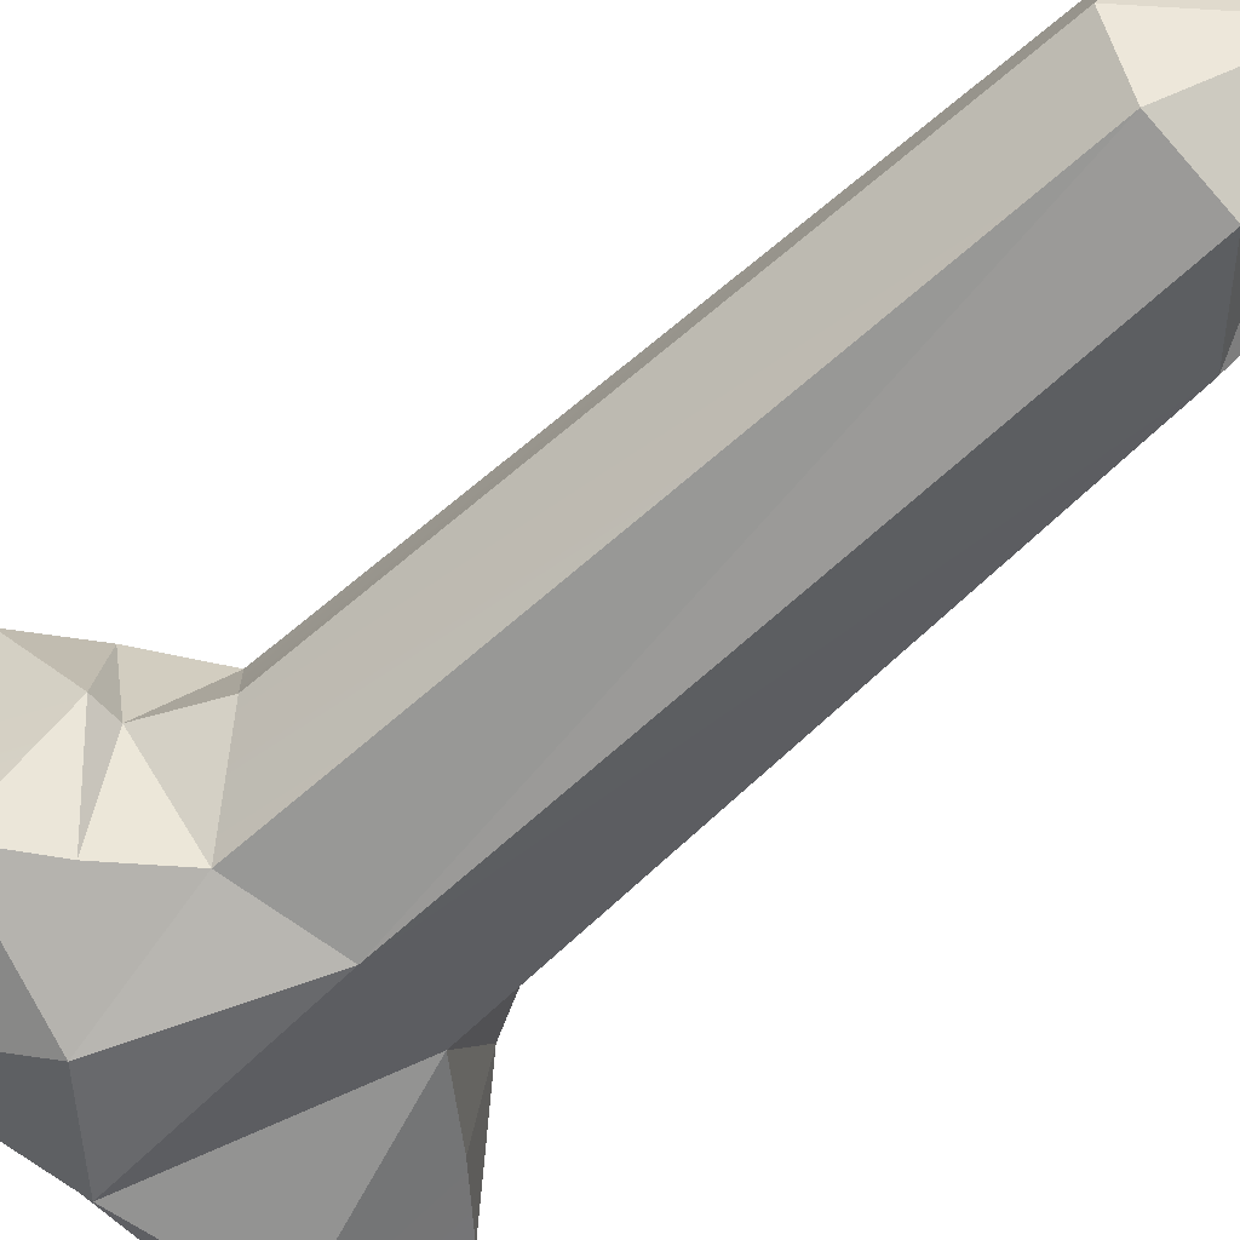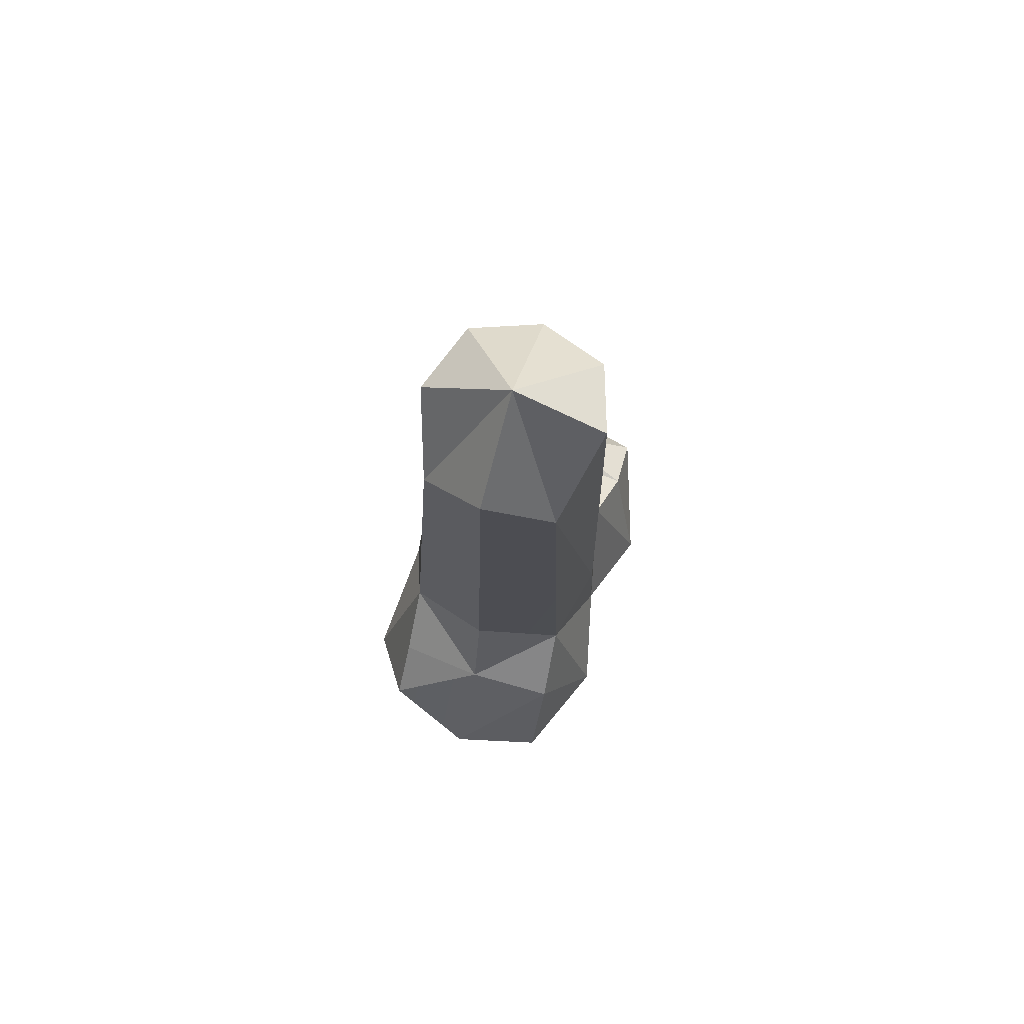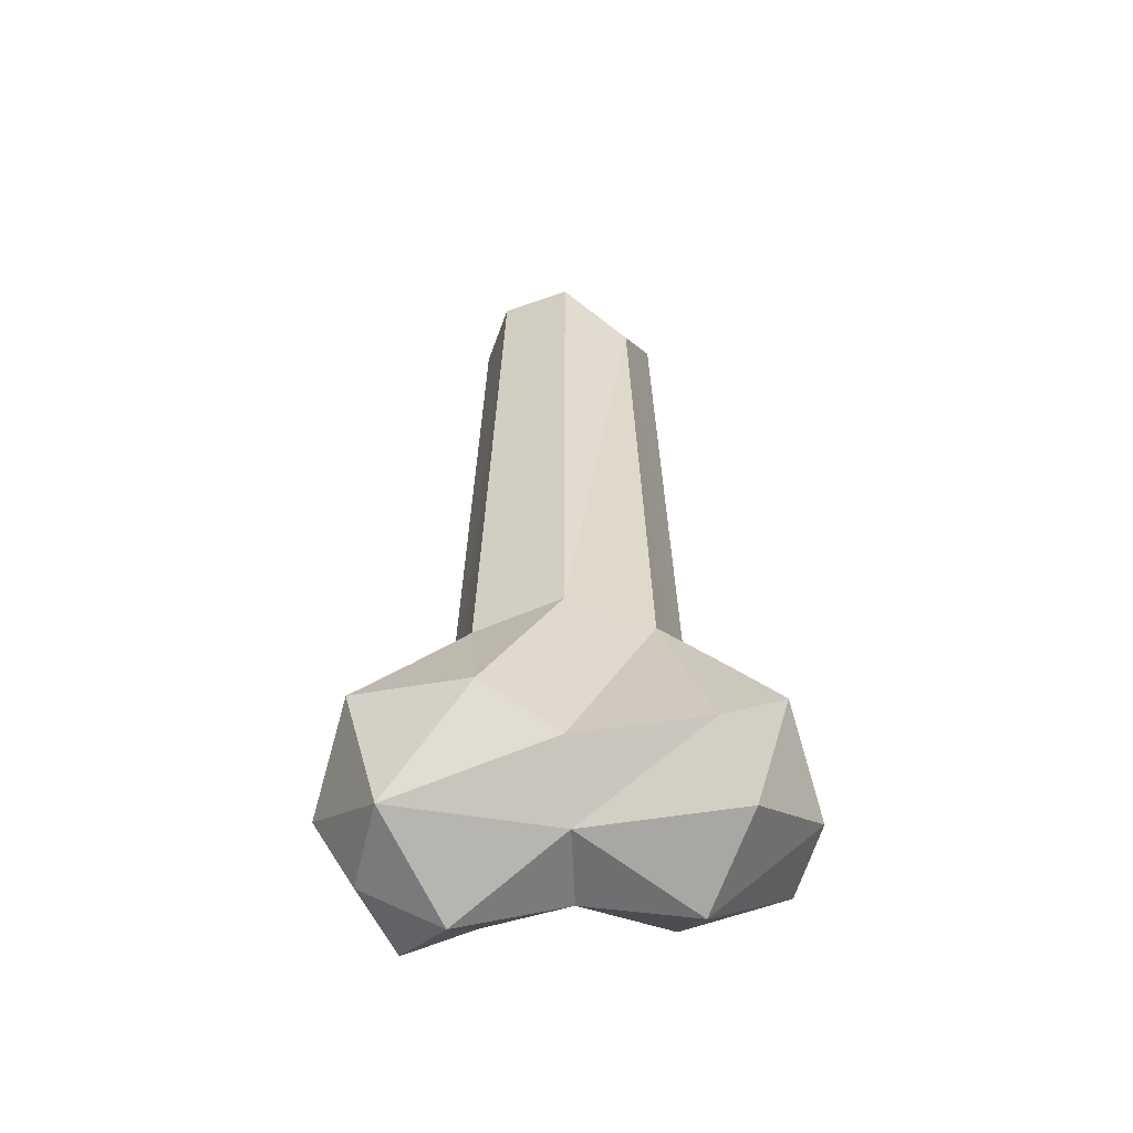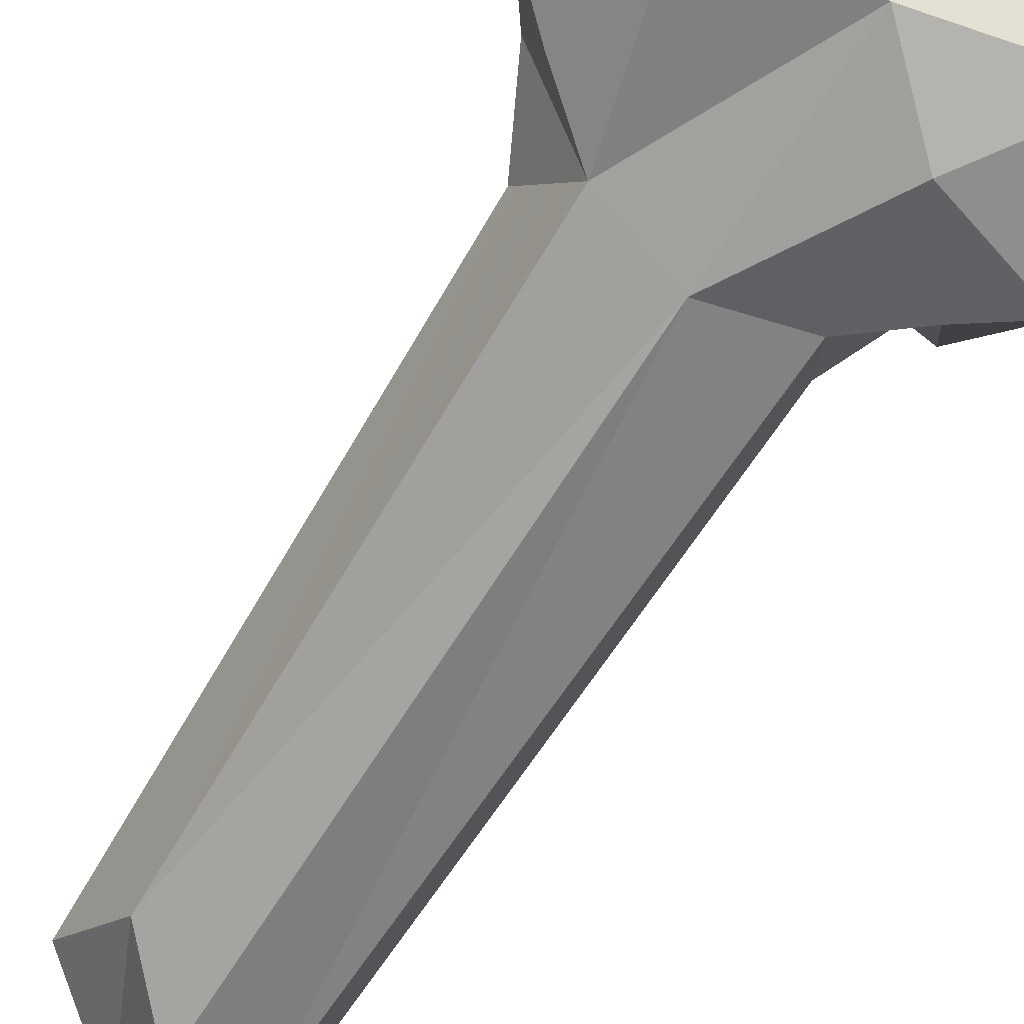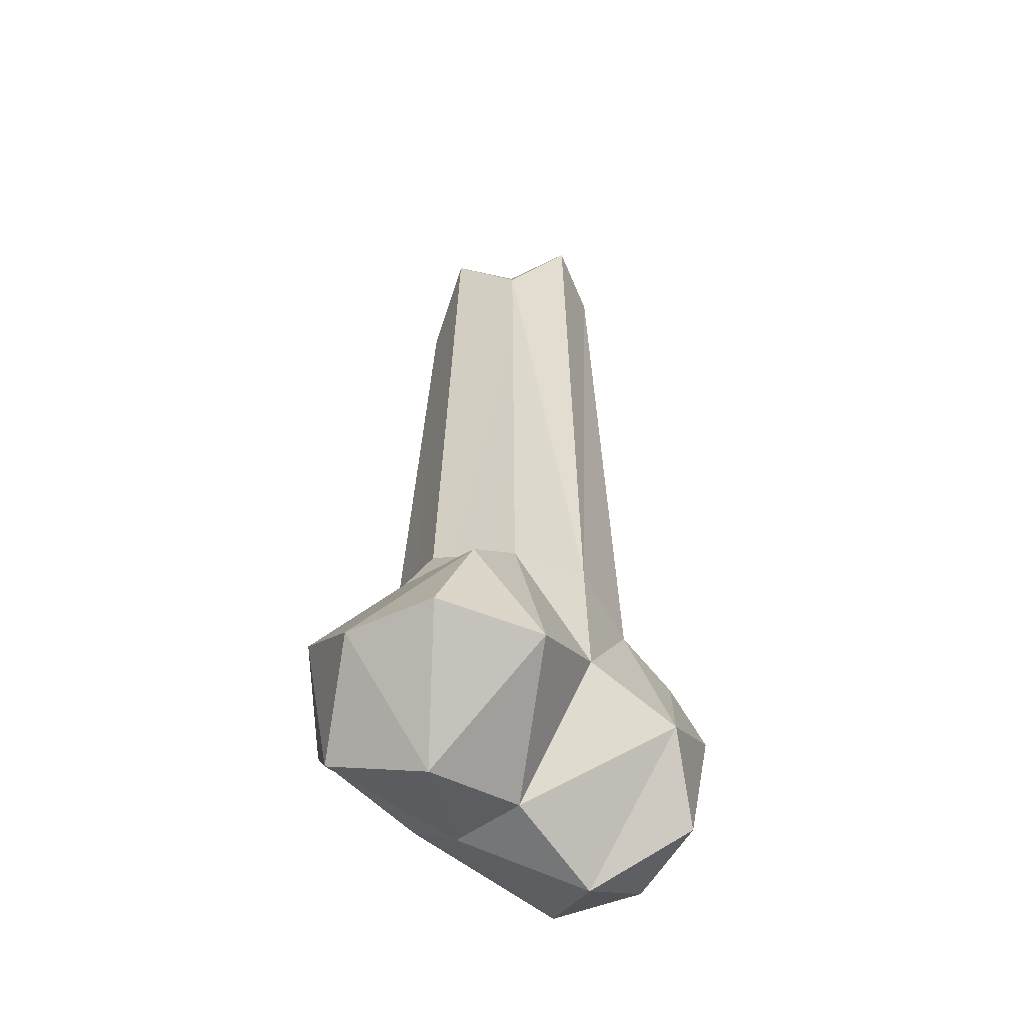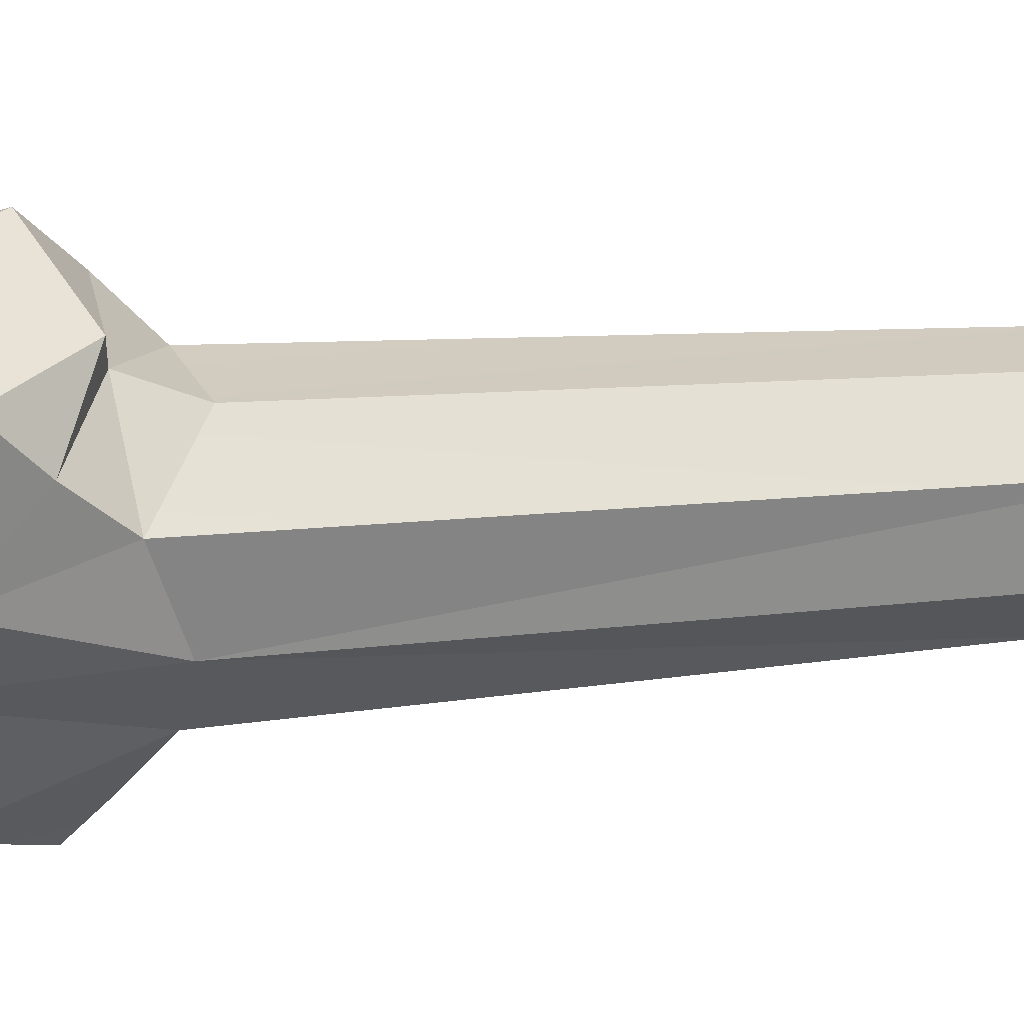
<metadata>
{"format":"obj","ext":"obj","renderer":"f3d","projection":"perspective","resolution":1024,"background":"white","views":[{"elev":-54.9,"azim":135.1,"up":"+Z"},{"elev":77.1,"azim":-71.6,"up":"+Y"},{"elev":-52.5,"azim":-177.7,"up":"+Y"},{"elev":-73.3,"azim":-32.6,"up":"+Z"},{"elev":-50.8,"azim":-46.3,"up":"+Y"},{"elev":-45.4,"azim":94.4,"up":"+Z"}]}
</metadata>
<code>
g bone_break02
v 0.05521 -0.1574 0.03518
v 0.08209 -0.1302 0.0008461
v 0.06619 -0.1599 0.0009325
v -0.04136 -0.06283 -0.001358
v -0.03061 -0.07688 0.03072
v -0.05665 -0.09233 0.001163
v -0.03061 -0.07688 0.03072
v -0.05451 -0.09716 0.03352
v -0.05665 -0.09233 0.001163
v -0.002375 -0.1623 -0.02451
v -0.04274 -0.1749 0.002963
v -0.002479 -0.1651 0.005812
v -0.002479 -0.1651 0.005812
v -0.04274 -0.1749 0.002963
v -0.03497 -0.1375 0.04908
v -0.002375 -0.1623 -0.02451
v 0.03665 -0.177 0.002182
v 0.05665 -0.1578 -0.03319
v 0.03982 -0.06236 -0.001342
v 0.03011 -0.07715 -0.03268
v 0.04986 -0.08446 0.0007267
v 0.03011 -0.07715 -0.03268
v 0.04932 -0.09285 -0.03326
v 0.04986 -0.08446 0.0007267
v 0.03011 -0.07715 -0.03268
v -0.0008501 -0.06992 -0.04044
v 0.02639 -0.1195 -0.04949
v -0.0008501 -0.06992 -0.04044
v -0.001188 -0.1448 -0.04745
v 0.02639 -0.1195 -0.04949
v 0.06968 -0.1071 -0.03258
v 0.02639 -0.1195 -0.04949
v 0.05665 -0.1578 -0.03319
v 0.06961 -0.1057 0.03409
v 0.05947 -0.08356 0.0006929
v 0.08209 -0.1302 0.0008461
v 0.06968 -0.1071 -0.03258
v 0.02918 -0.07627 0.0307
v 0.04931 -0.09207 0.03506
v 0.03173 -0.1333 0.04949
v -0.03497 -0.1375 0.04908
v -0.03061 -0.07688 0.03072
v -0.0008191 -0.1177 0.03938
v -0.03061 -0.07688 0.03072
v -0.0006387 -0.06911 0.03761
v -0.0008191 -0.1177 0.03938
v -0.07285 -0.138 0.03424
v -0.05451 -0.09716 0.03352
v -0.03497 -0.1375 0.04908
v -0.05451 -0.09716 0.03352
v -0.08209 -0.1375 0.001339
v -0.05665 -0.09233 0.001163
v -0.07198 -0.1129 -0.03084
v -0.03109 -0.0783 -0.03321
v -0.05371 -0.09657 -0.03152
v -0.04816 -0.1395 -0.04846
v -0.07198 -0.1129 -0.03084
v -0.07198 -0.1129 -0.03084
v -0.05876 -0.1613 -0.03121
v -0.04816 -0.1395 -0.04846
v -0.04816 -0.1395 -0.04846
v -0.001188 -0.1448 -0.04745
v -0.03109 -0.0783 -0.03321
v -0.08209 -0.1375 0.001339
v -0.05876 -0.1613 -0.03121
v -0.07198 -0.1129 -0.03084
v -0.05451 -0.09716 0.03352
v -0.07285 -0.138 0.03424
v -0.08209 -0.1375 0.001339
v -0.05451 -0.09716 0.03352
v -0.03061 -0.07688 0.03072
v -0.03497 -0.1375 0.04908
v -0.0006387 -0.06911 0.03761
v 0.02918 -0.07627 0.0307
v -0.0008191 -0.1177 0.03938
v 0.02918 -0.07627 0.0307
v 0.03173 -0.1333 0.04949
v -0.0008191 -0.1177 0.03938
v 0.06961 -0.1057 0.03409
v 0.05521 -0.1574 0.03518
v 0.03173 -0.1333 0.04949
v 0.04931 -0.09207 0.03506
v 0.06961 -0.1057 0.03409
v 0.03173 -0.1333 0.04949
v 0.08209 -0.1302 0.0008461
v 0.05521 -0.1574 0.03518
v 0.06961 -0.1057 0.03409
v 0.04932 -0.09285 -0.03326
v 0.03011 -0.07715 -0.03268
v 0.02639 -0.1195 -0.04949
v 0.02639 -0.1195 -0.04949
v -0.001188 -0.1448 -0.04745
v 0.05665 -0.1578 -0.03319
v 0.06968 -0.1071 -0.03258
v 0.04932 -0.09285 -0.03326
v 0.02639 -0.1195 -0.04949
v -0.0008501 -0.06992 -0.04044
v -0.03109 -0.0783 -0.03321
v -0.001188 -0.1448 -0.04745
v 0.04986 -0.08446 0.0007267
v 0.05947 -0.08356 0.0006929
v 0.04931 -0.09207 0.03506
v 0.05947 -0.08356 0.0006929
v 0.06961 -0.1057 0.03409
v 0.04931 -0.09207 0.03506
v 0.04931 -0.09207 0.03506
v 0.02918 -0.07627 0.0307
v 0.04986 -0.08446 0.0007267
v 0.02918 -0.07627 0.0307
v 0.03982 -0.06236 -0.001342
v 0.04986 -0.08446 0.0007267
v 0.04986 -0.08446 0.0007267
v 0.04932 -0.09285 -0.03326
v 0.05947 -0.08356 0.0006929
v 0.04932 -0.09285 -0.03326
v 0.06968 -0.1071 -0.03258
v 0.05947 -0.08356 0.0006929
v 0.03665 -0.177 0.002182
v -0.002375 -0.1623 -0.02451
v -0.002479 -0.1651 0.005812
v 0.05521 -0.1574 0.03518
v 0.03665 -0.177 0.002182
v 0.03173 -0.1333 0.04949
v 0.03665 -0.177 0.002182
v -0.002479 -0.1651 0.005812
v 0.03173 -0.1333 0.04949
v -0.04274 -0.1749 0.002963
v -0.07285 -0.138 0.03424
v -0.03497 -0.1375 0.04908
v -0.04274 -0.1749 0.002963
v -0.002375 -0.1623 -0.02451
v -0.05876 -0.1613 -0.03121
v -0.05876 -0.1613 -0.03121
v -0.002375 -0.1623 -0.02451
v -0.04816 -0.1395 -0.04846
v -0.002375 -0.1623 -0.02451
v -0.001188 -0.1448 -0.04745
v -0.04816 -0.1395 -0.04846
v -0.05665 -0.09233 0.001163
v -0.07198 -0.1129 -0.03084
v -0.05371 -0.09657 -0.03152
v -0.05371 -0.09657 -0.03152
v -0.03109 -0.0783 -0.03321
v -0.05665 -0.09233 0.001163
v -0.03109 -0.0783 -0.03321
v -0.04136 -0.06283 -0.001358
v -0.05665 -0.09233 0.001163
v -0.03444 0.1474 0.0003207
v -0.04136 -0.06283 -0.001358
v -0.02524 0.1216 -0.0237
v -0.03109 -0.0783 -0.03321
v -0.03444 0.1474 0.0003207
v -0.02524 0.1214 0.02434
v -0.04136 -0.06283 -0.001358
v -0.03061 -0.07688 0.03072
v -0.0006443 0.1621 0.0328
v 0.02397 0.1539 0.02435
v -0.0006387 -0.06911 0.03761
v 0.02397 0.1539 0.02435
v 0.02918 -0.07627 0.0307
v -0.0006387 -0.06911 0.03761
v -0.0006443 0.1621 0.0328
v -0.0006387 -0.06911 0.03761
v -0.02524 0.1214 0.02434
v -0.0006387 -0.06911 0.03761
v -0.03061 -0.07688 0.03072
v -0.02524 0.1214 0.02434
v 0.03317 0.1473 0.0003203
v 0.02397 0.1464 -0.02371
v 0.03982 -0.06236 -0.001342
v 0.03011 -0.07715 -0.03268
v 0.03317 0.1473 0.0003203
v 0.03982 -0.06236 -0.001342
v 0.02397 0.1539 0.02435
v 0.02918 -0.07627 0.0307
v -0.0006428 0.1461 -0.03216
v -0.02524 0.1216 -0.0237
v -0.0008501 -0.06992 -0.04044
v -0.02524 0.1216 -0.0237
v -0.03109 -0.0783 -0.03321
v -0.0008501 -0.06992 -0.04044
v -0.0006428 0.1461 -0.03216
v -0.0008501 -0.06992 -0.04044
v 0.02397 0.1464 -0.02371
v -0.0008501 -0.06992 -0.04044
v 0.03011 -0.07715 -0.03268
v 0.02397 0.1464 -0.02371
v -0.001188 -0.1448 -0.04745
v -0.002375 -0.1623 -0.02451
v 0.05665 -0.1578 -0.03319
v 0.05665 -0.1578 -0.03319
v 0.03665 -0.177 0.002182
v 0.06619 -0.1599 0.0009325
v 0.03665 -0.177 0.002182
v 0.05521 -0.1574 0.03518
v 0.06619 -0.1599 0.0009325
v 0.06619 -0.1599 0.0009325
v 0.08209 -0.1302 0.0008461
v 0.05665 -0.1578 -0.03319
v 0.08209 -0.1302 0.0008461
v 0.06968 -0.1071 -0.03258
v 0.05665 -0.1578 -0.03319
v 0.03173 -0.1333 0.04949
v -0.002479 -0.1651 0.005812
v -0.0008191 -0.1177 0.03938
v -0.04274 -0.1749 0.002963
v -0.05876 -0.1613 -0.03121
v -0.08209 -0.1375 0.001339
v -0.07285 -0.138 0.03424
v -0.04274 -0.1749 0.002963
v -0.08209 -0.1375 0.001339
v -0.002479 -0.1651 0.005812
v -0.03497 -0.1375 0.04908
v -0.0008191 -0.1177 0.03938
v 0.02397 0.1539 0.02435
v -0.0006443 0.1621 0.0328
v -0.0006318 0.177 0.0003192
v -0.0006428 0.1461 -0.03216
v -0.0006318 0.177 0.0003192
v -0.02524 0.1216 -0.0237
v -0.0006318 0.177 0.0003192
v -0.03444 0.1474 0.0003207
v -0.02524 0.1216 -0.0237
v -0.0006318 0.177 0.0003192
v -0.02524 0.1214 0.02434
v -0.03444 0.1474 0.0003207
v -0.0006318 0.177 0.0003192
v -0.0006443 0.1621 0.0328
v -0.02524 0.1214 0.02434
v 0.03317 0.1473 0.0003203
v 0.02397 0.1539 0.02435
v -0.0006318 0.177 0.0003192
v 0.02397 0.1464 -0.02371
v 0.03317 0.1473 0.0003203
v -0.0006318 0.177 0.0003192
v -0.0006428 0.1461 -0.03216
v 0.02397 0.1464 -0.02371
v -0.0006318 0.177 0.0003192
g bone_break02_0
f 3 2 1
f 6 5 4
f 9 8 7
f 12 11 10
f 15 14 13
f 18 17 16
f 21 20 19
f 24 23 22
f 27 26 25
f 30 29 28
f 33 32 31
f 36 35 34
f 36 37 35
f 40 39 38
f 43 42 41
f 46 45 44
f 49 48 47
f 52 51 50
f 51 52 53
f 56 55 54
f 56 57 55
f 60 59 58
f 63 62 61
f 66 65 64
f 69 68 67
f 72 71 70
f 75 74 73
f 78 77 76
f 81 80 79
f 84 83 82
f 87 86 85
f 90 89 88
f 93 92 91
f 96 95 94
f 99 98 97
f 102 101 100
f 105 104 103
f 108 107 106
f 111 110 109
f 114 113 112
f 117 116 115
f 120 119 118
f 123 122 121
f 126 125 124
f 129 128 127
f 132 131 130
f 135 134 133
f 138 137 136
f 141 140 139
f 144 143 142
f 147 146 145
f 150 149 148
f 150 151 149
f 154 153 152
f 154 155 153
f 158 157 156
f 161 160 159
f 164 163 162
f 167 166 165
f 170 169 168
f 170 171 169
f 174 173 172
f 174 175 173
f 178 177 176
f 181 180 179
f 184 183 182
f 187 186 185
f 190 189 188
f 193 192 191
f 196 195 194
f 199 198 197
f 202 201 200
f 205 204 203
f 208 207 206
f 211 210 209
f 214 213 212
f 217 216 215
f 220 219 218
f 223 222 221
f 226 225 224
f 229 228 227
f 232 231 230
f 235 234 233
f 238 237 236

</code>
